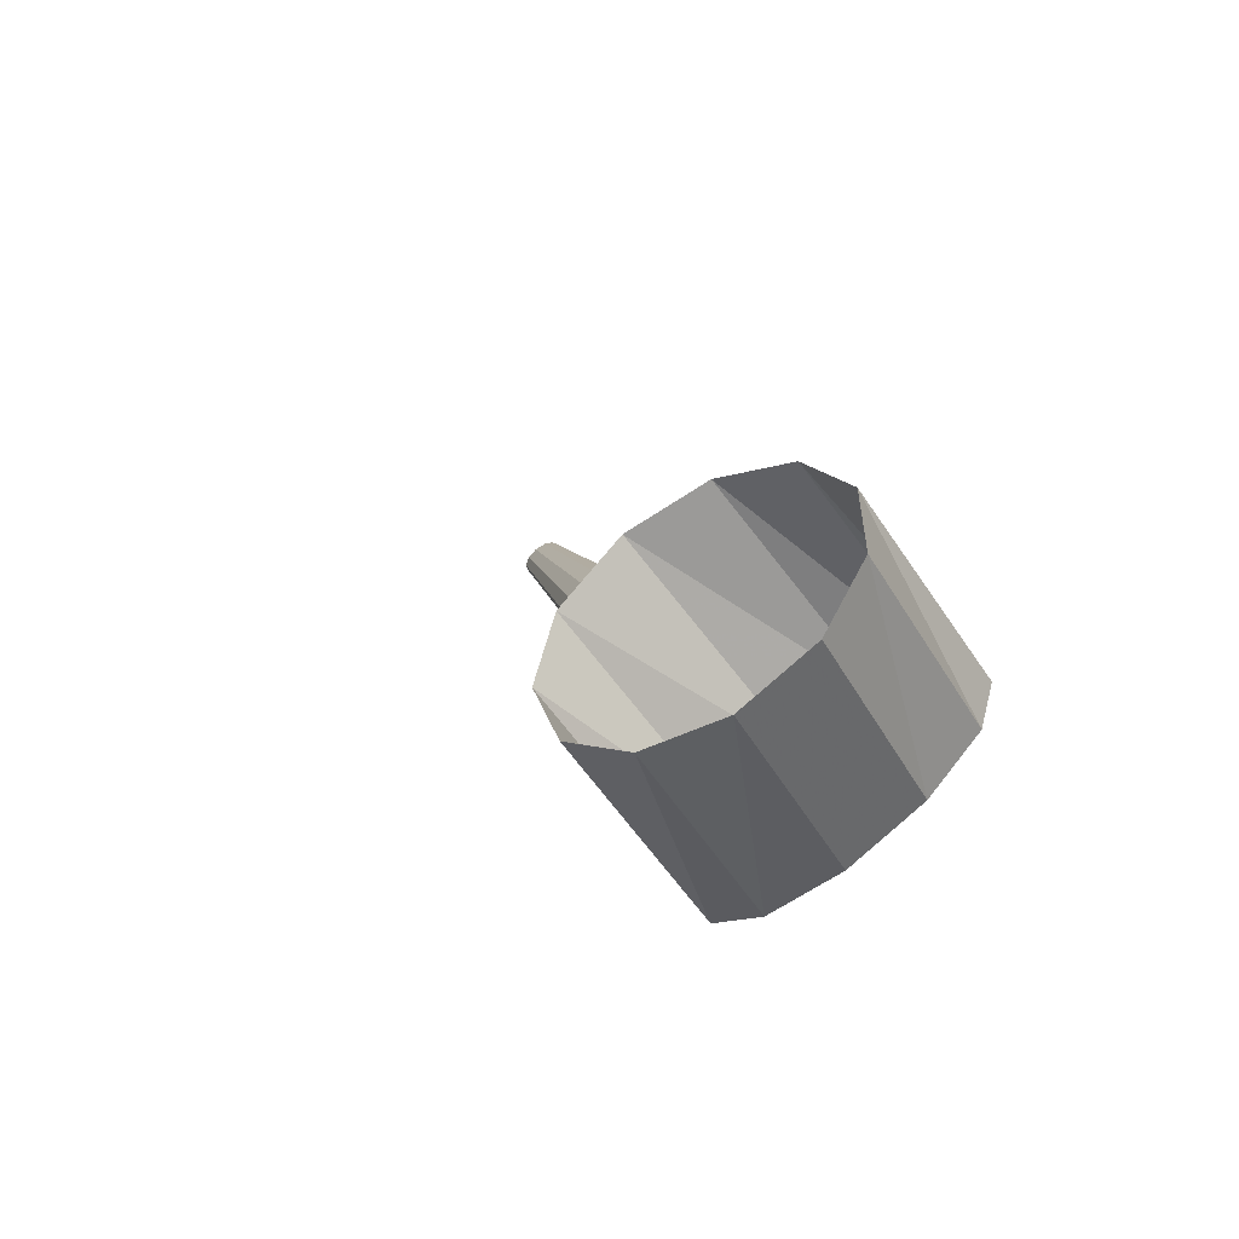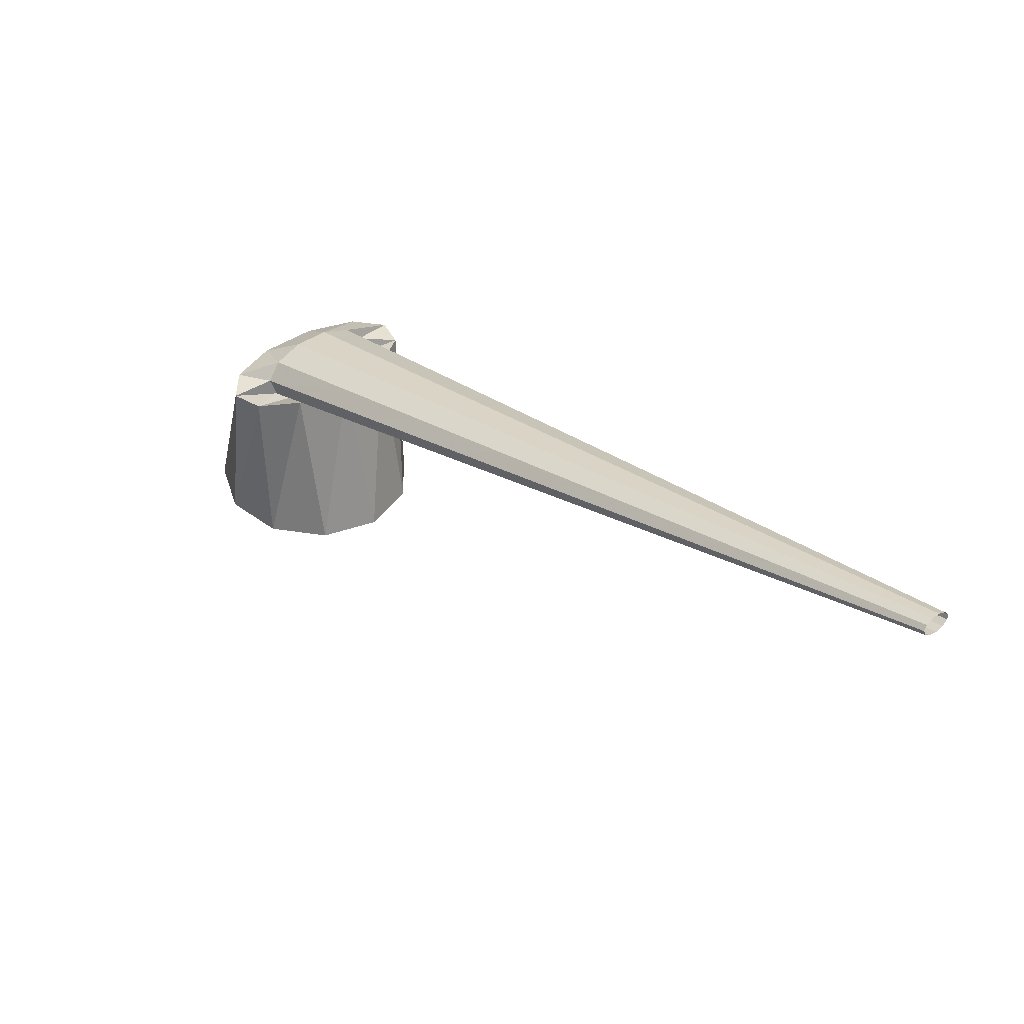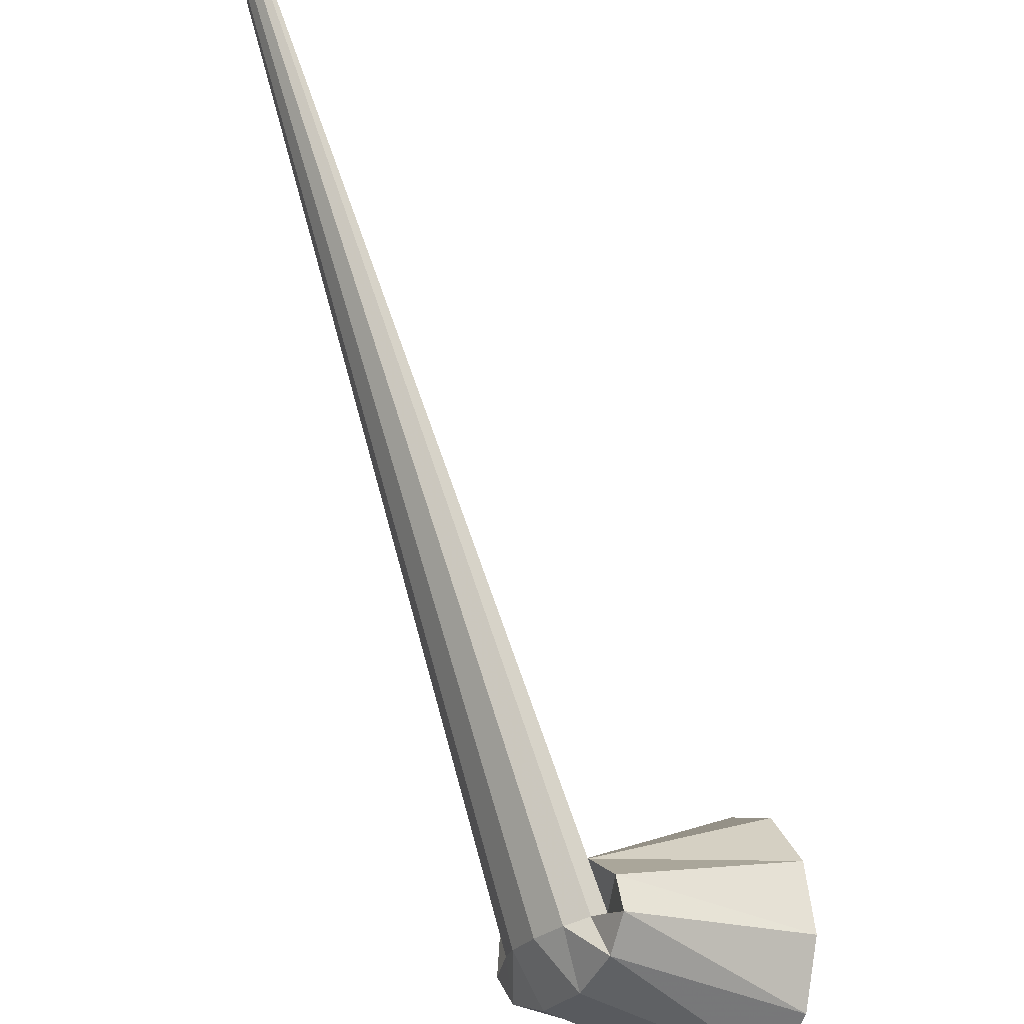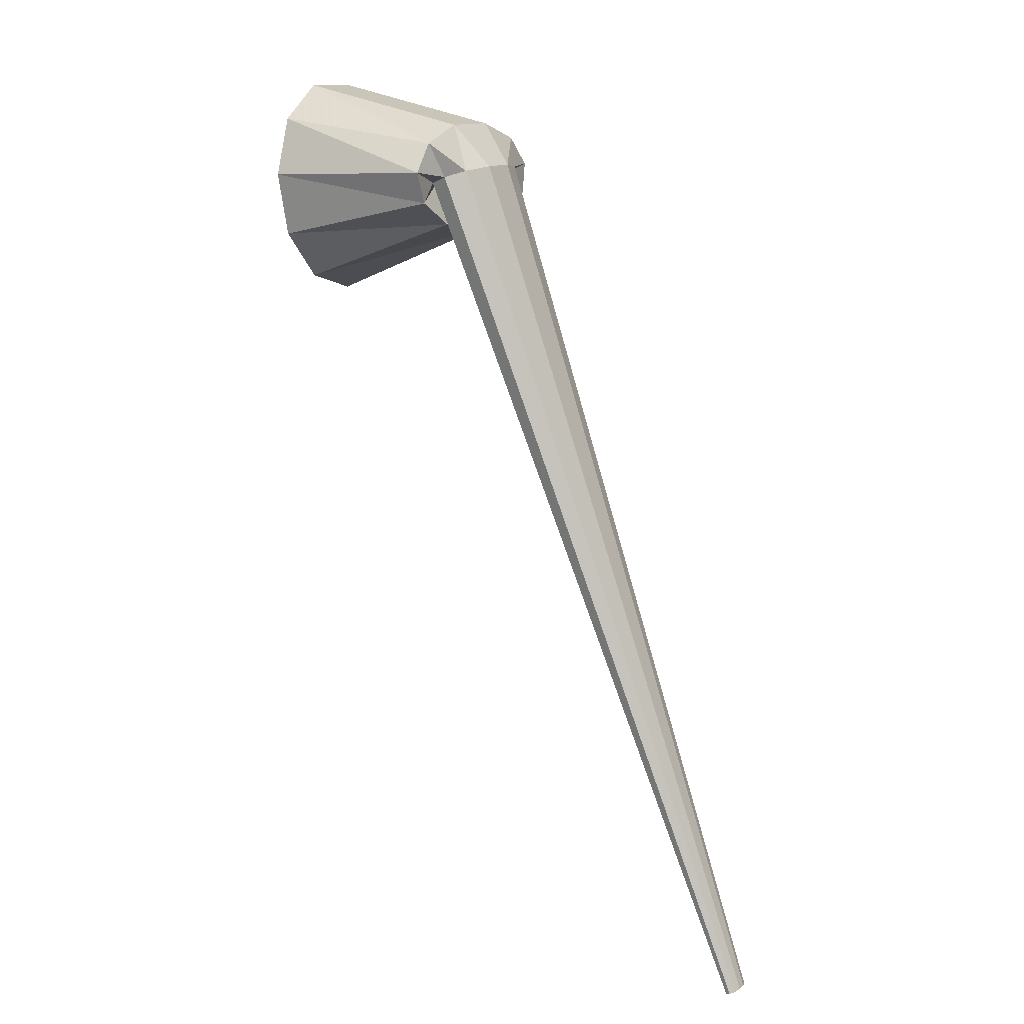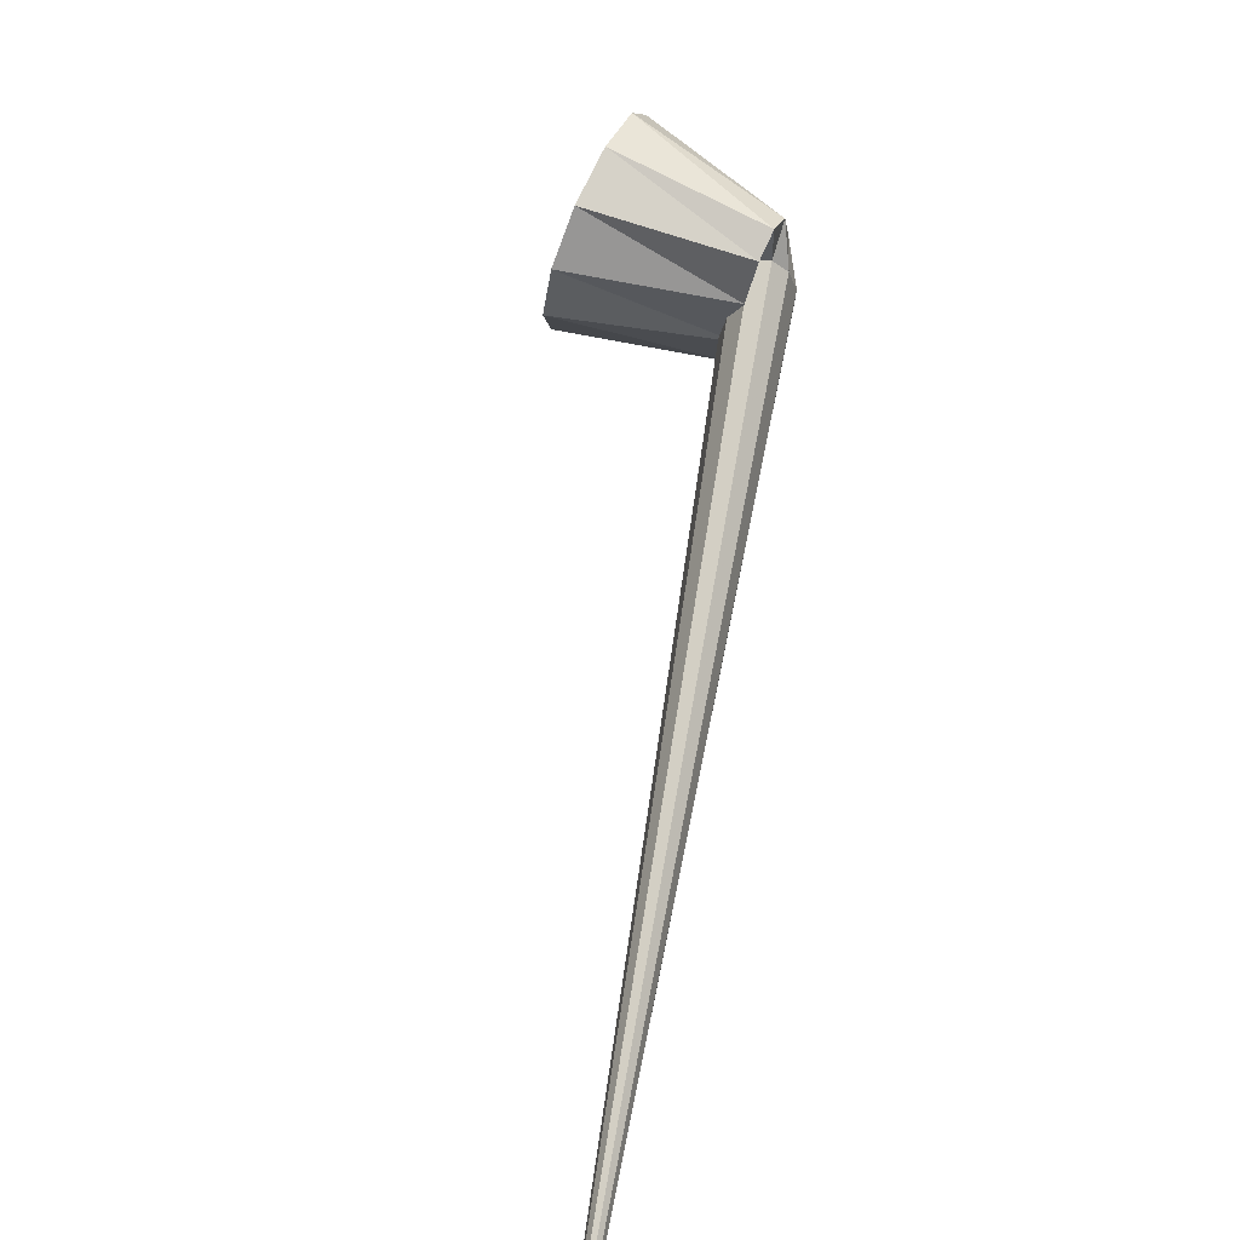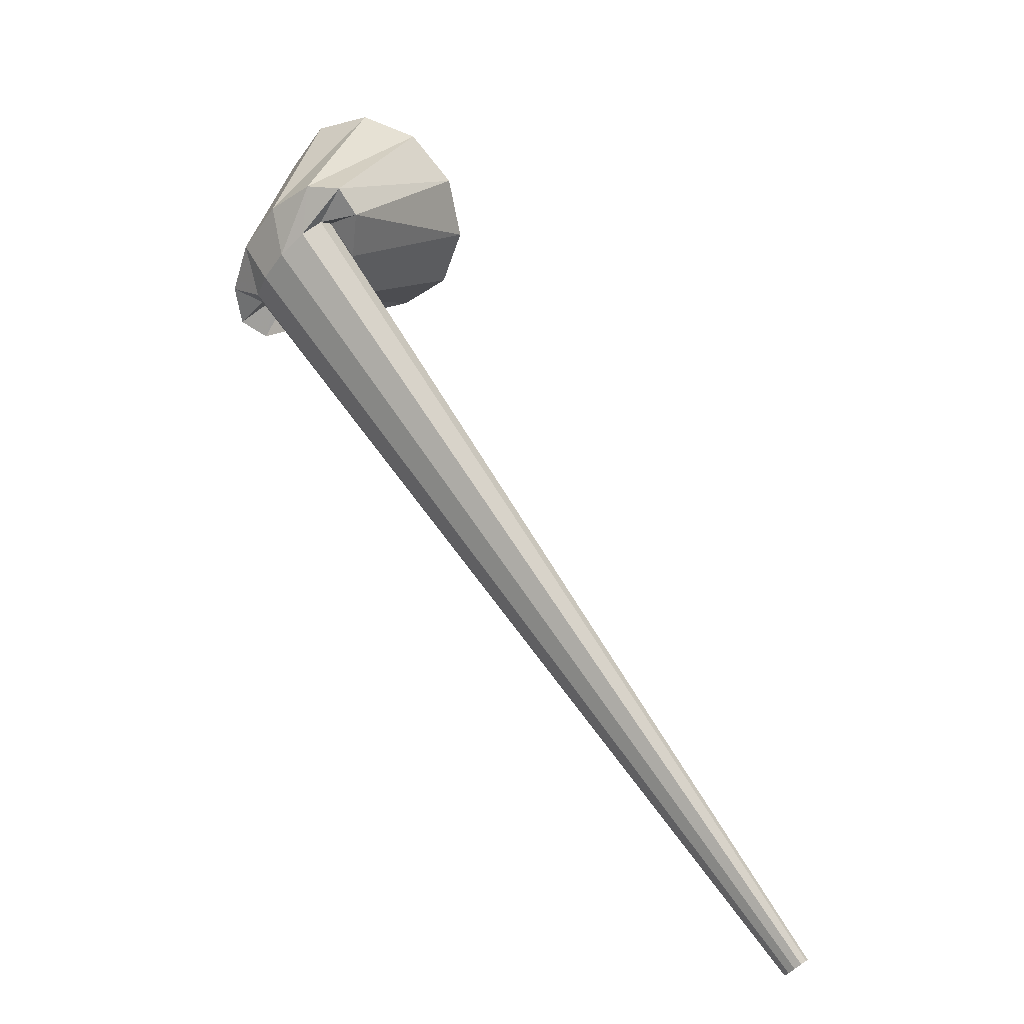
<metadata>
{"format":"obj","ext":"obj","renderer":"f3d","projection":"perspective","resolution":1024,"background":"white","views":[{"elev":-27.8,"azim":143.6,"up":"+Z"},{"elev":-66.6,"azim":-114.8,"up":"+Y"},{"elev":-66.3,"azim":1.9,"up":"+Z"},{"elev":-36.5,"azim":-176.9,"up":"+Y"},{"elev":-61.0,"azim":140.4,"up":"+Y"},{"elev":7.6,"azim":-82.9,"up":"+Y"}]}
</metadata>
<code>
g tube1
v 128.6 140.1 164.7
v 128.7 139.8 164.5
v 128.7 139.6 164.2
v 128.6 139.6 164.1
v 128.3 139.6 164.1
v 128.1 139.9 164.2
v 127.9 140.1 164.5
v 127.8 140.4 164.7
v 127.9 140.5 164.9
v 128.1 140.5 165
v 128.4 140.3 164.9
v 128.6 140.1 164.7
v 140.7 170.6 140.9
v 141.2 169.5 139.8
v 141.2 168.7 138.8
v 140.6 168.4 138.2
v 139.6 168.8 138.2
v 138.6 169.7 138.8
v 137.8 170.8 139.8
v 137.5 171.8 140.9
v 137.9 172.3 141.7
v 138.7 172.3 142
v 139.7 171.6 141.7
v 140.7 170.6 140.9
v 139.3 168.7 141.9
v 140.6 167.2 140
v 141.5 166.7 138.1
v 141.7 167.4 136.8
v 141.2 169.1 136.6
v 140.1 171.1 137.5
v 138.8 173 139.2
v 137.7 174 141.1
v 137.1 173.9 142.8
v 137.3 172.7 143.5
v 138.1 170.7 143.2
v 139.3 168.7 141.9
v 146.1 169.4 146.3
v 147.4 168.2 144.1
v 148.3 168.5 141.5
v 148.6 170.1 139.2
v 148.1 172.6 138.1
v 147.1 175.2 138.4
v 145.8 177.1 140.1
v 144.6 177.6 142.6
v 144 176.6 145.1
v 144.1 174.4 146.9
v 144.9 171.7 147.4
v 146.1 169.4 146.3
f 1 2 14
f 14 13 1
f 2 3 15
f 15 14 2
f 3 4 16
f 16 15 3
f 4 5 17
f 17 16 4
f 5 6 18
f 18 17 5
f 6 7 19
f 19 18 6
f 7 8 20
f 20 19 7
f 8 9 21
f 21 20 8
f 9 10 22
f 22 21 9
f 10 11 23
f 23 22 10
f 11 12 24
f 24 23 11
f 13 14 26
f 26 25 13
f 14 15 27
f 27 26 14
f 15 16 28
f 28 27 15
f 16 17 29
f 29 28 16
f 17 18 30
f 30 29 17
f 18 19 31
f 31 30 18
f 19 20 32
f 32 31 19
f 20 21 33
f 33 32 20
f 21 22 34
f 34 33 21
f 22 23 35
f 35 34 22
f 23 24 36
f 36 35 23
f 25 26 38
f 38 37 25
f 26 27 39
f 39 38 26
f 27 28 40
f 40 39 27
f 28 29 41
f 41 40 28
f 29 30 42
f 42 41 29
f 30 31 43
f 43 42 30
f 31 32 44
f 44 43 31
f 32 33 45
f 45 44 32
f 33 34 46
f 46 45 33
f 34 35 47
f 47 46 34
f 35 36 48
f 48 47 35
g

</code>
